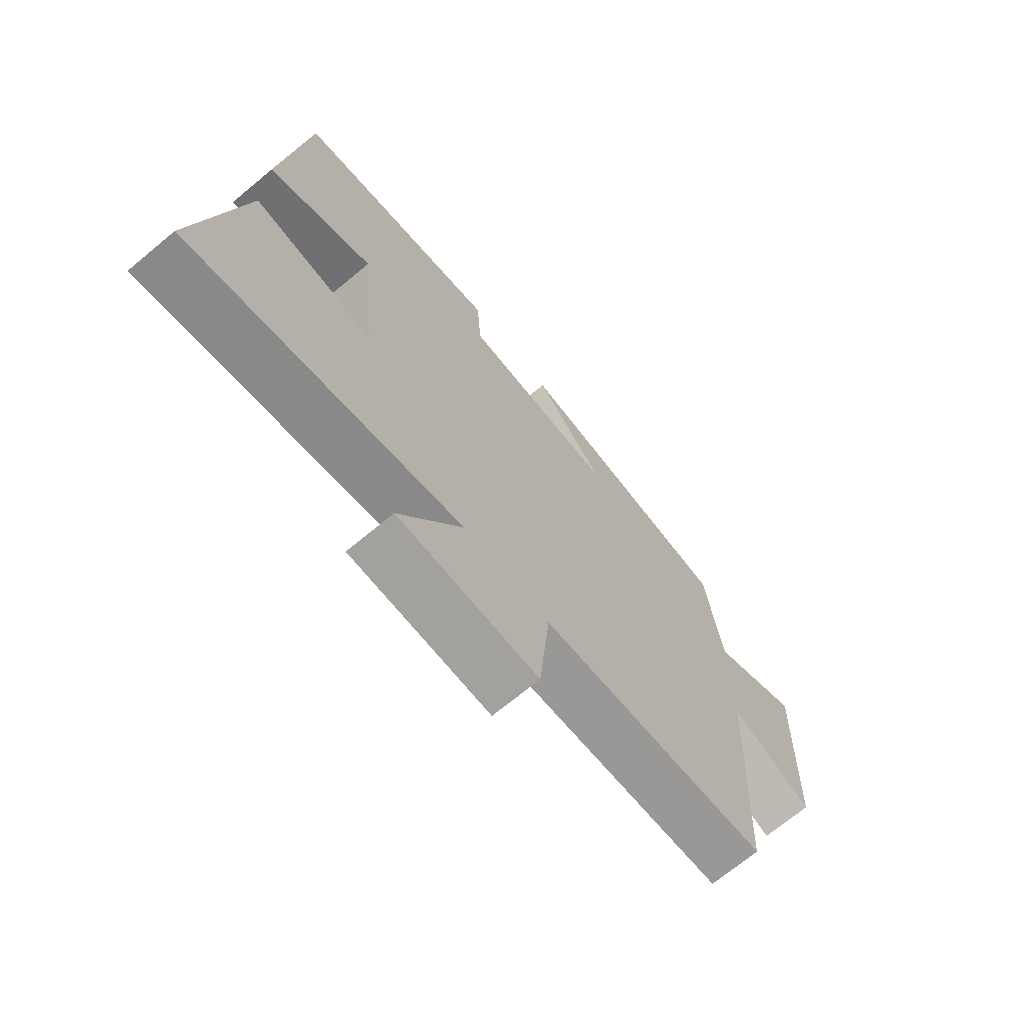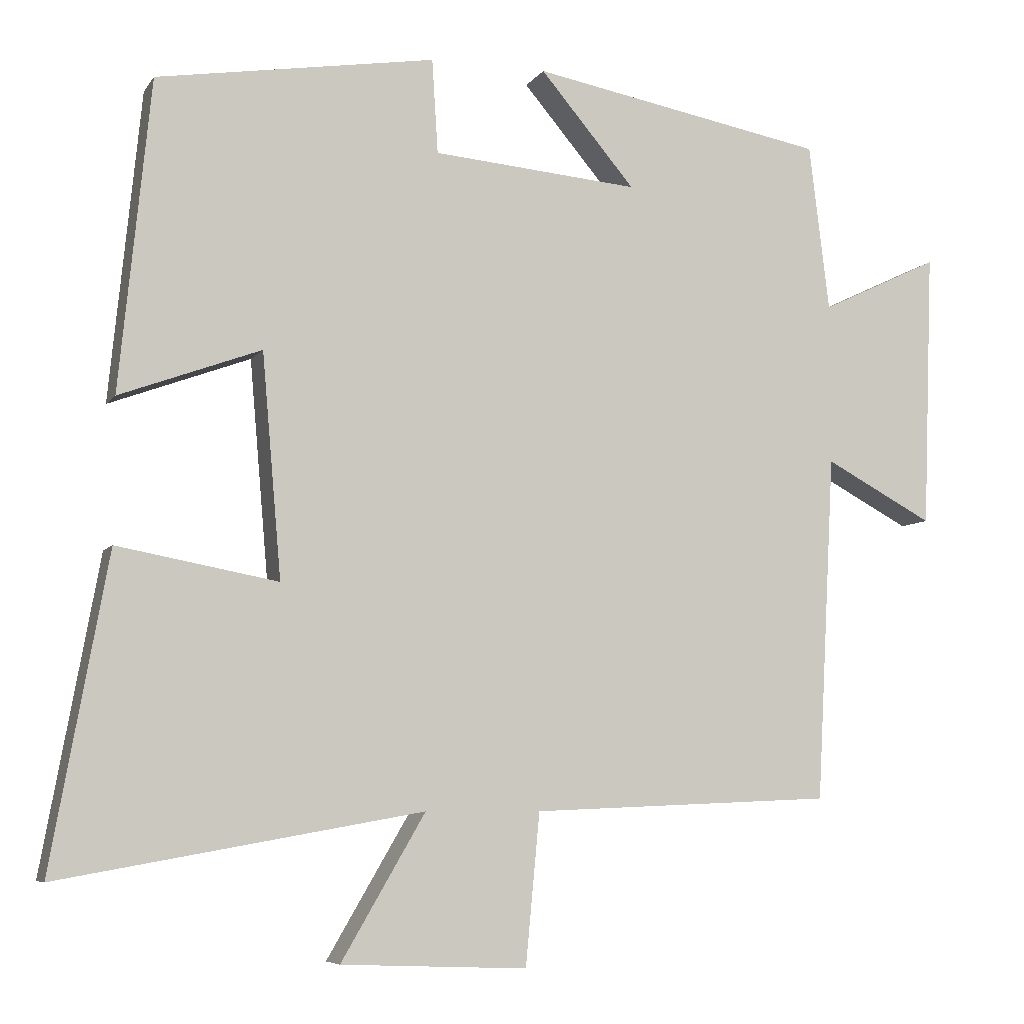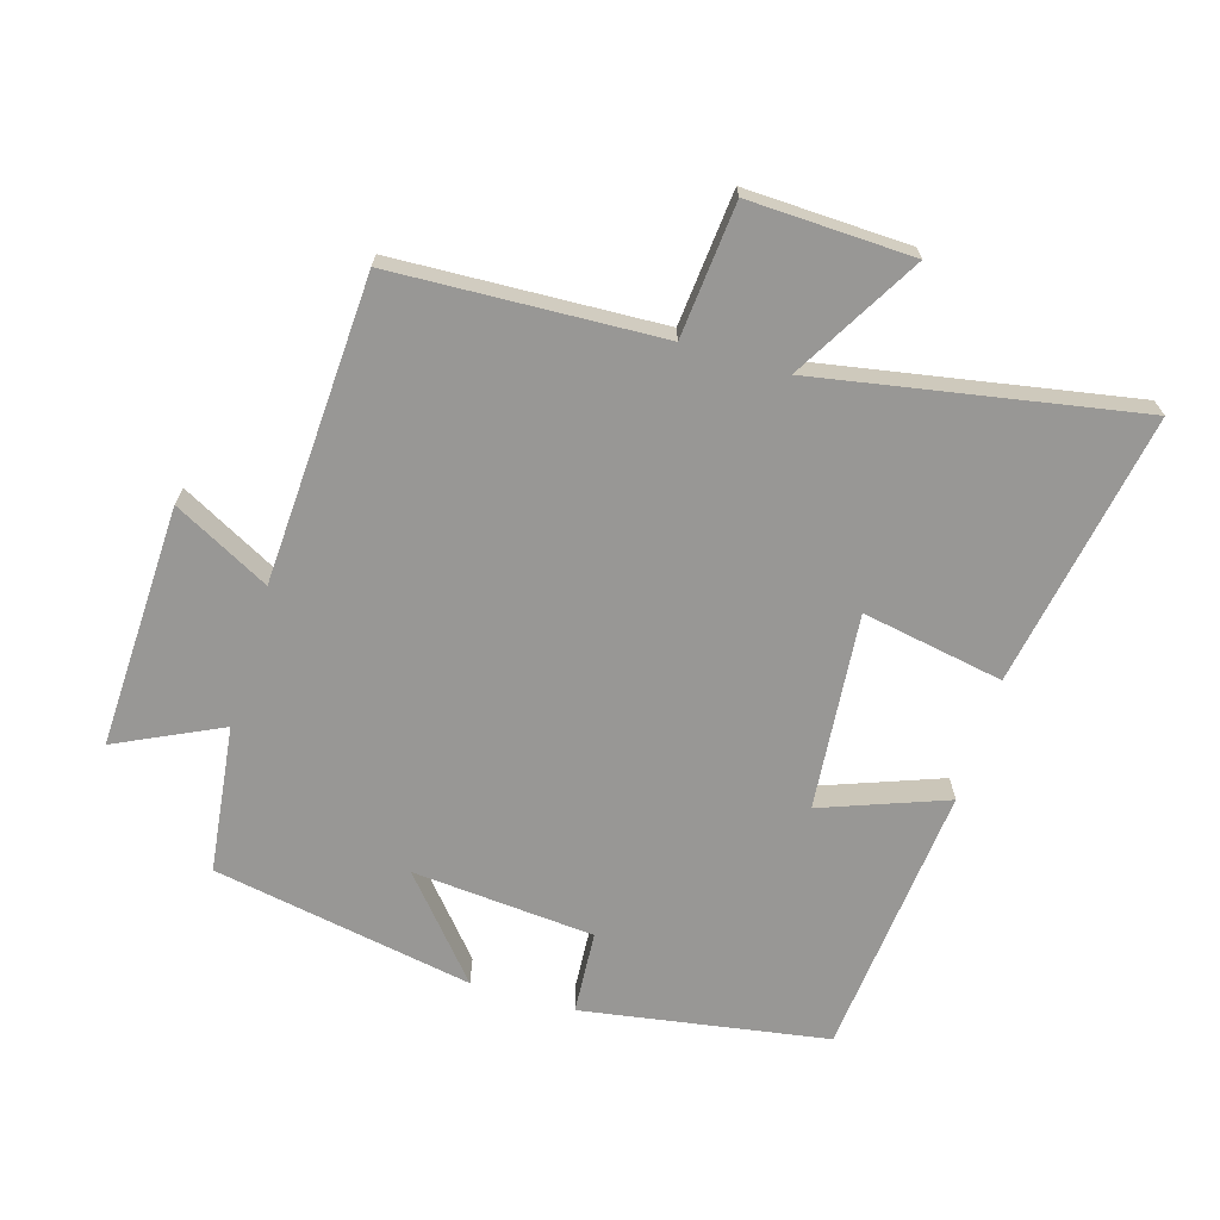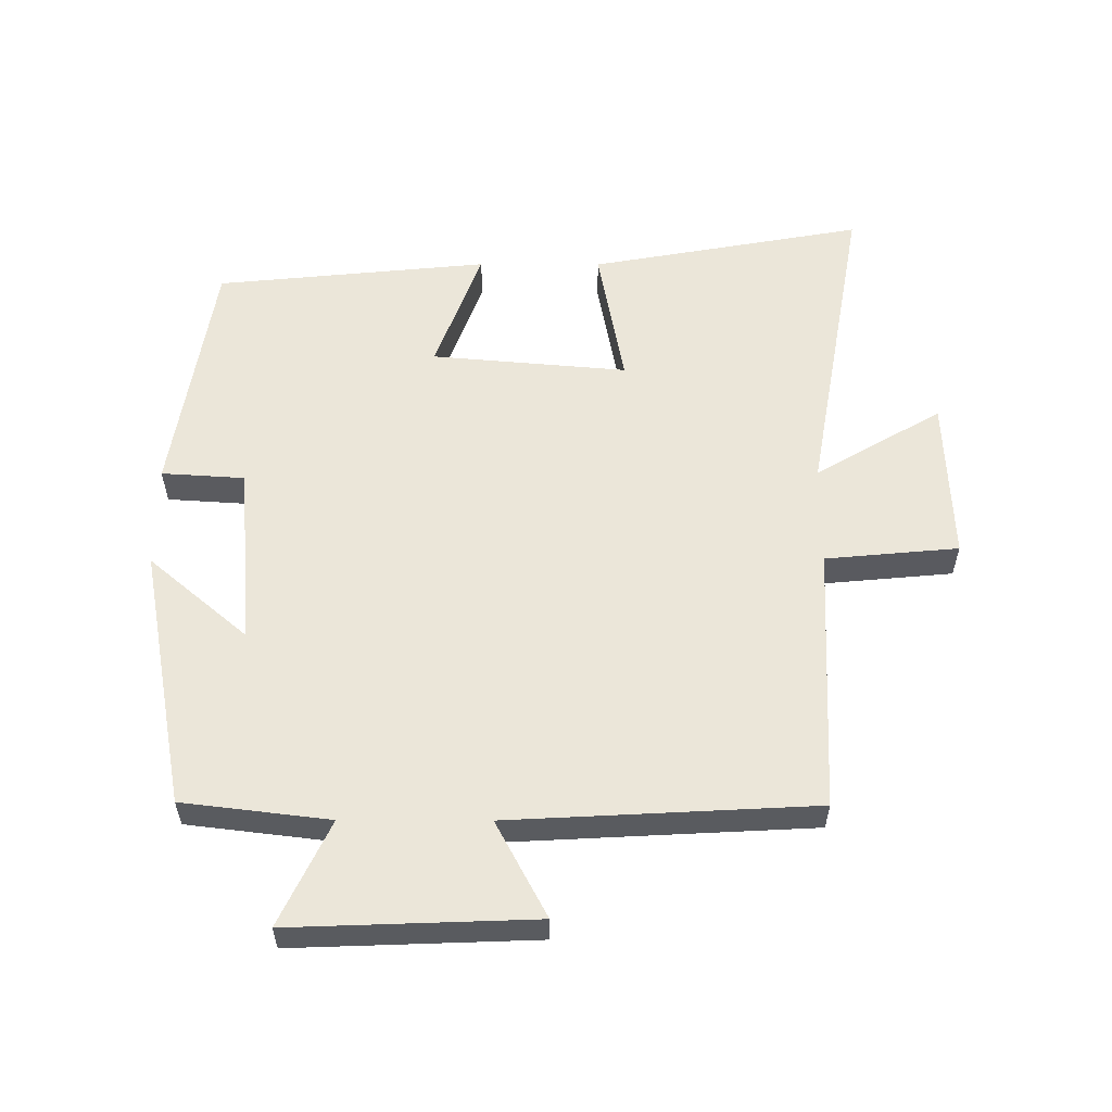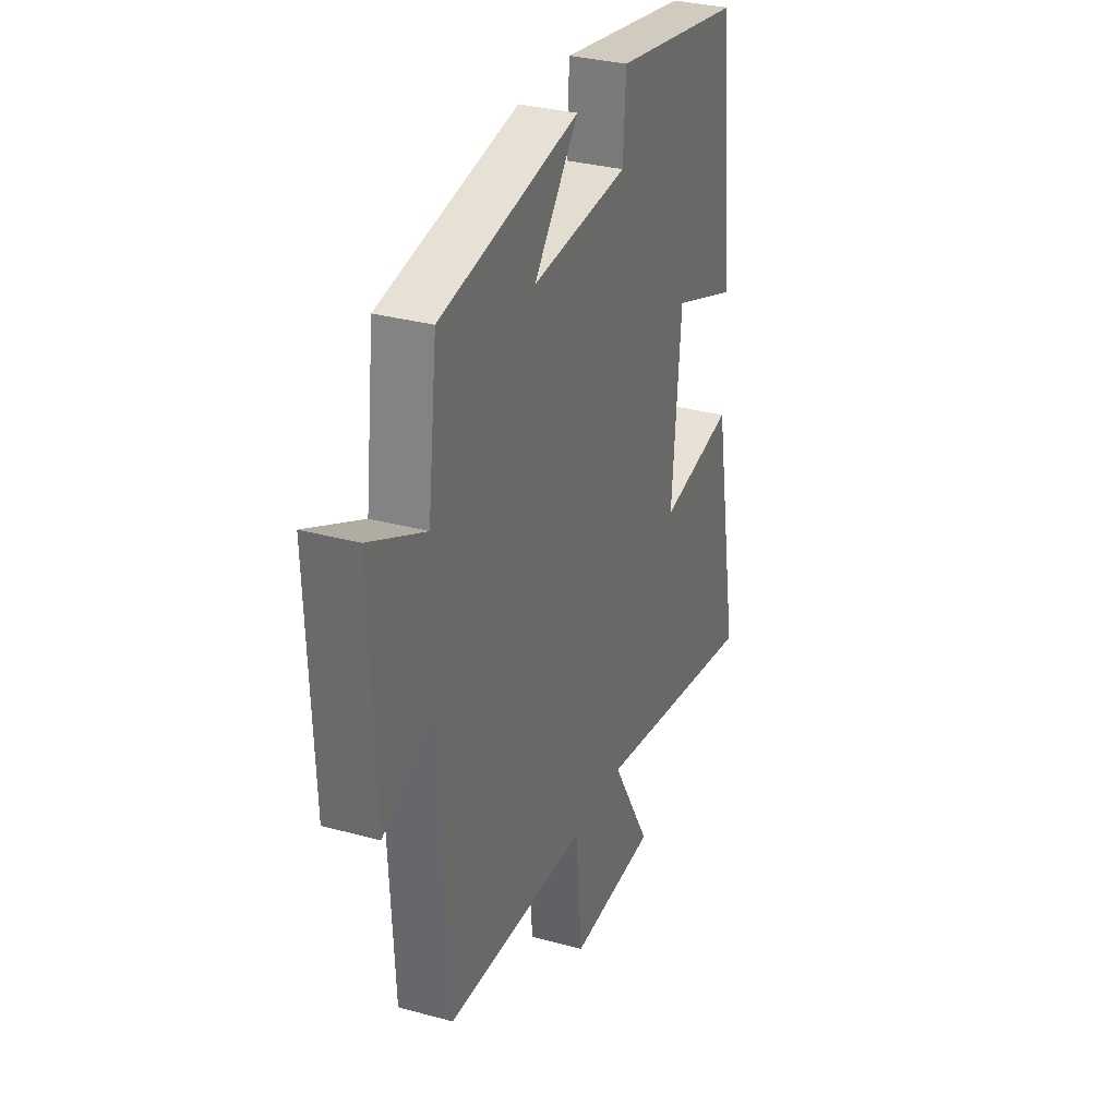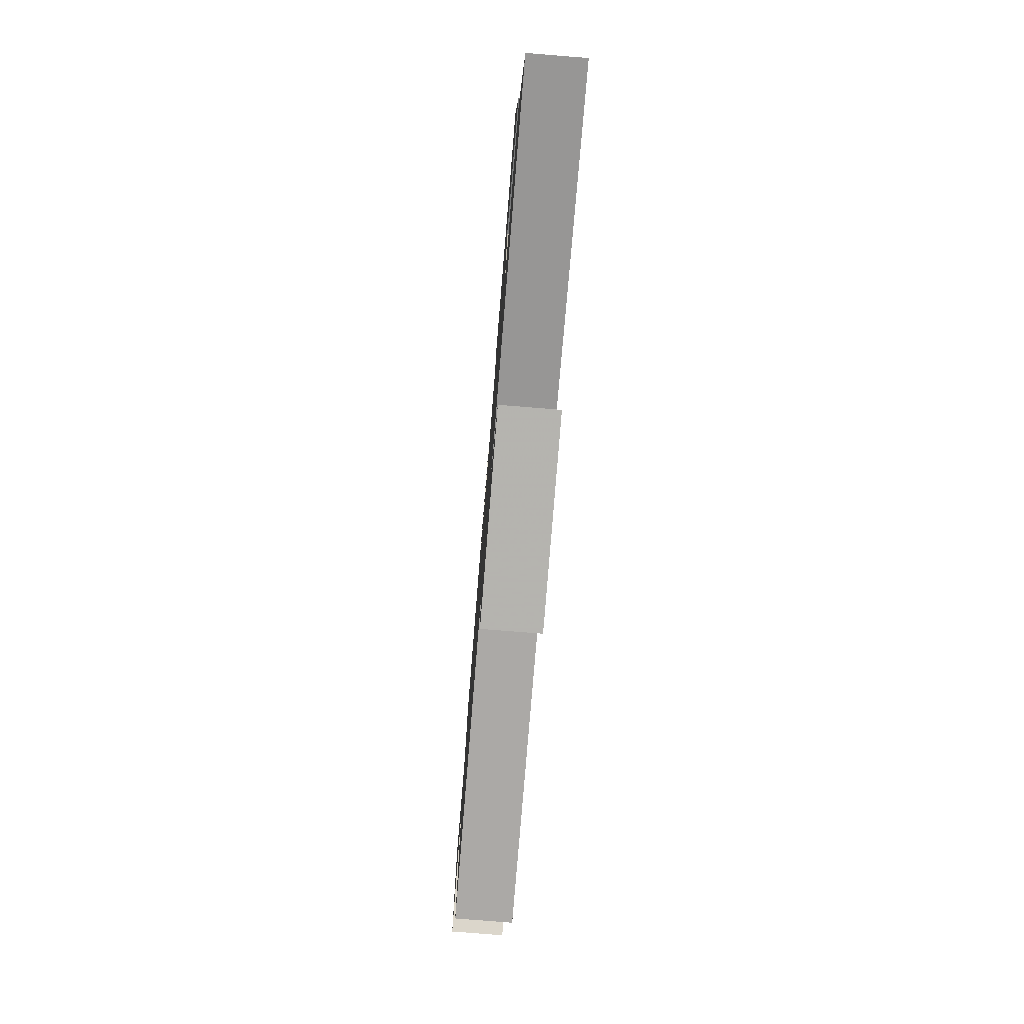
<metadata>
{"format":"obj","ext":"obj","renderer":"f3d","projection":"perspective","resolution":1024,"background":"white","views":[{"elev":-70.4,"azim":-50.3,"up":"+Z"},{"elev":-6.7,"azim":-19.0,"up":"+Z"},{"elev":-68.2,"azim":163.5,"up":"+Y"},{"elev":57.1,"azim":90.2,"up":"+Y"},{"elev":31.5,"azim":111.2,"up":"+Z"},{"elev":-78.0,"azim":-94.6,"up":"+Z"}]}
</metadata>
<code>
v -0.576 0.07 -0.586
v -0.5 0.07 -0.168
v -0.284 0.07 -0.208
v -0.31 0.07 0.092
v -0.5 0.07 0.022
v -0.458 0.07 0.44
v -0.083 0.07 0.5
v -0.075 0.07 0.373
v 0.203 0.07 0.349
v 0.075 0.07 0.5
v 0.473 0.07 0.426
v 0.5 0.07 0.201
v 0.66 0.07 0.277
v 0.646 0.07 -0.095
v 0.5 0.07 -0.017
v 0.475 0.07 -0.483
v 0.068 0.07 -0.5
v 0.049 0.07 -0.703
v -0.201 0.07 -0.693
v -0.088 0.07 -0.5
v -0.576 0 -0.586
v -0.5 0 -0.168
v -0.284 0 -0.208
v -0.31 0 0.092
v -0.5 0 0.022
v -0.458 0 0.44
v -0.083 0 0.5
v -0.075 0 0.373
v 0.203 0 0.349
v 0.075 0 0.5
v 0.473 0 0.426
v 0.5 0 0.201
v 0.66 0 0.277
v 0.646 0 -0.095
v 0.5 0 -0.017
v 0.475 0 -0.483
v 0.068 0 -0.5
v 0.049 0 -0.703
v -0.201 0 -0.693
v -0.088 0 -0.5
f 17 18 19 20
f 15 16 17 20
f 15 20 1
f 12 13 14 15
f 9 10 11 12
f 8 9 12 15
f 6 7 8
f 5 6 8
f 4 5 8
f 3 4 8 15
f 1 2 3
f 1 3 15
f 40 39 38 37
f 40 37 36 35
f 21 40 35
f 35 34 33 32
f 32 31 30 29
f 35 32 29 28
f 28 27 26
f 28 26 25
f 28 25 24
f 35 28 24 23
f 23 22 21
f 35 23 21
f 1 21 22 2
f 2 22 23 3
f 3 23 24 4
f 4 24 25 5
f 5 25 26 6
f 6 26 27 7
f 7 27 28 8
f 8 28 29 9
f 9 29 30 10
f 10 30 31 11
f 11 31 32 12
f 12 32 33 13
f 13 33 34 14
f 14 34 35 15
f 15 35 36 16
f 16 36 37 17
f 17 37 38 18
f 18 38 39 19
f 19 39 40 20
f 20 40 21 1

</code>
